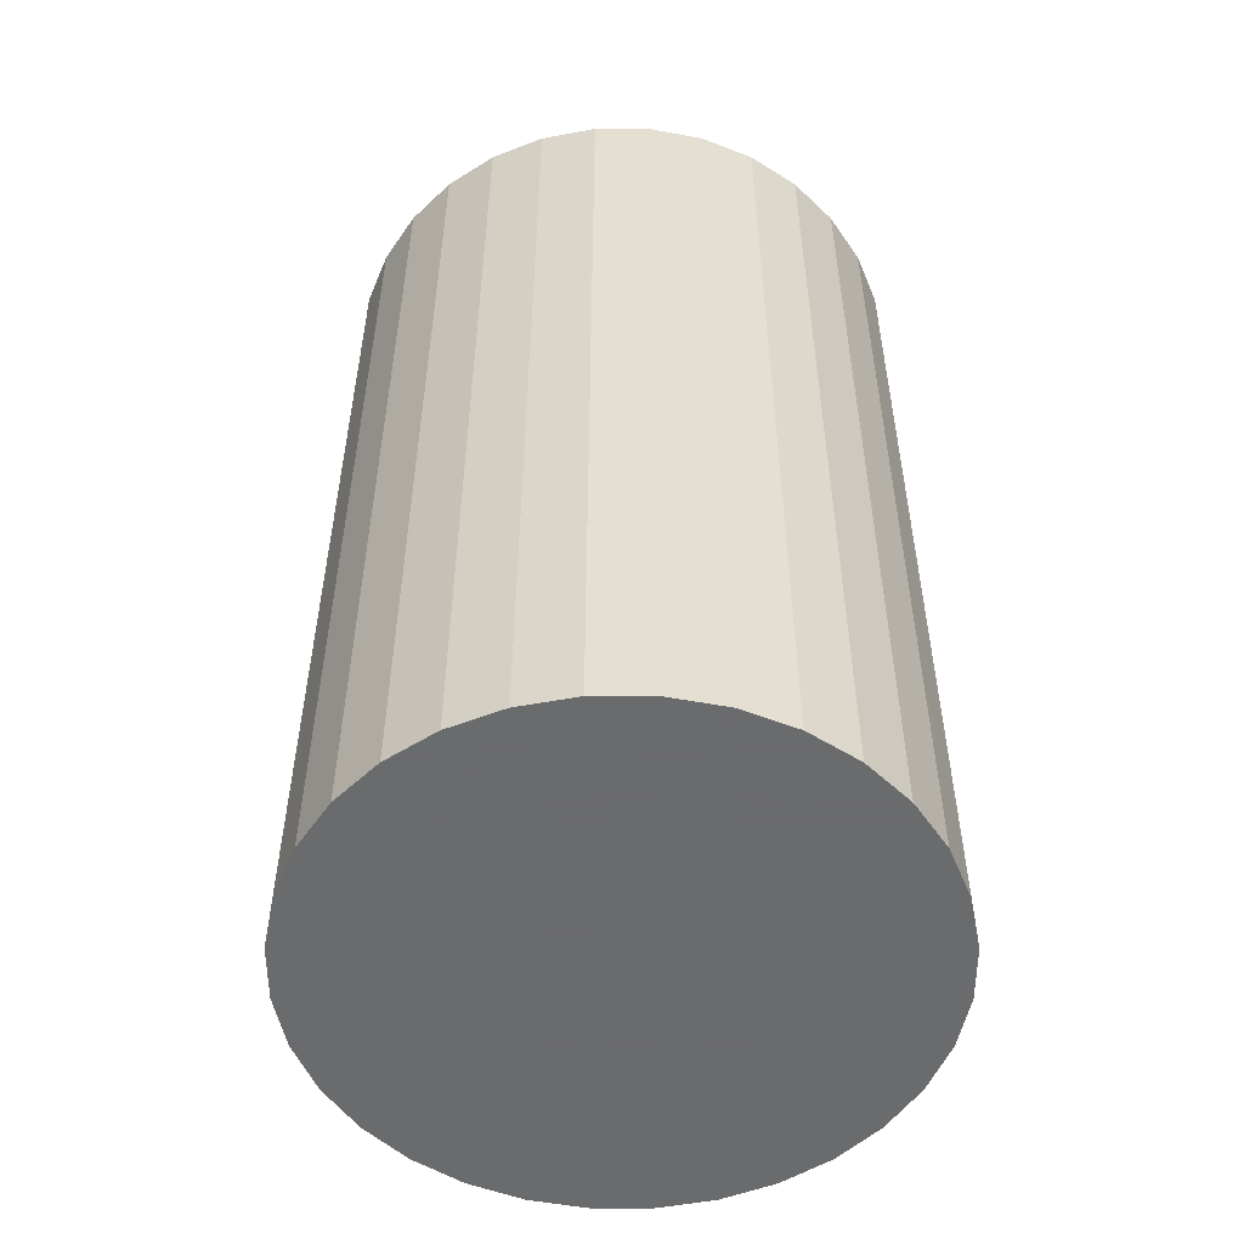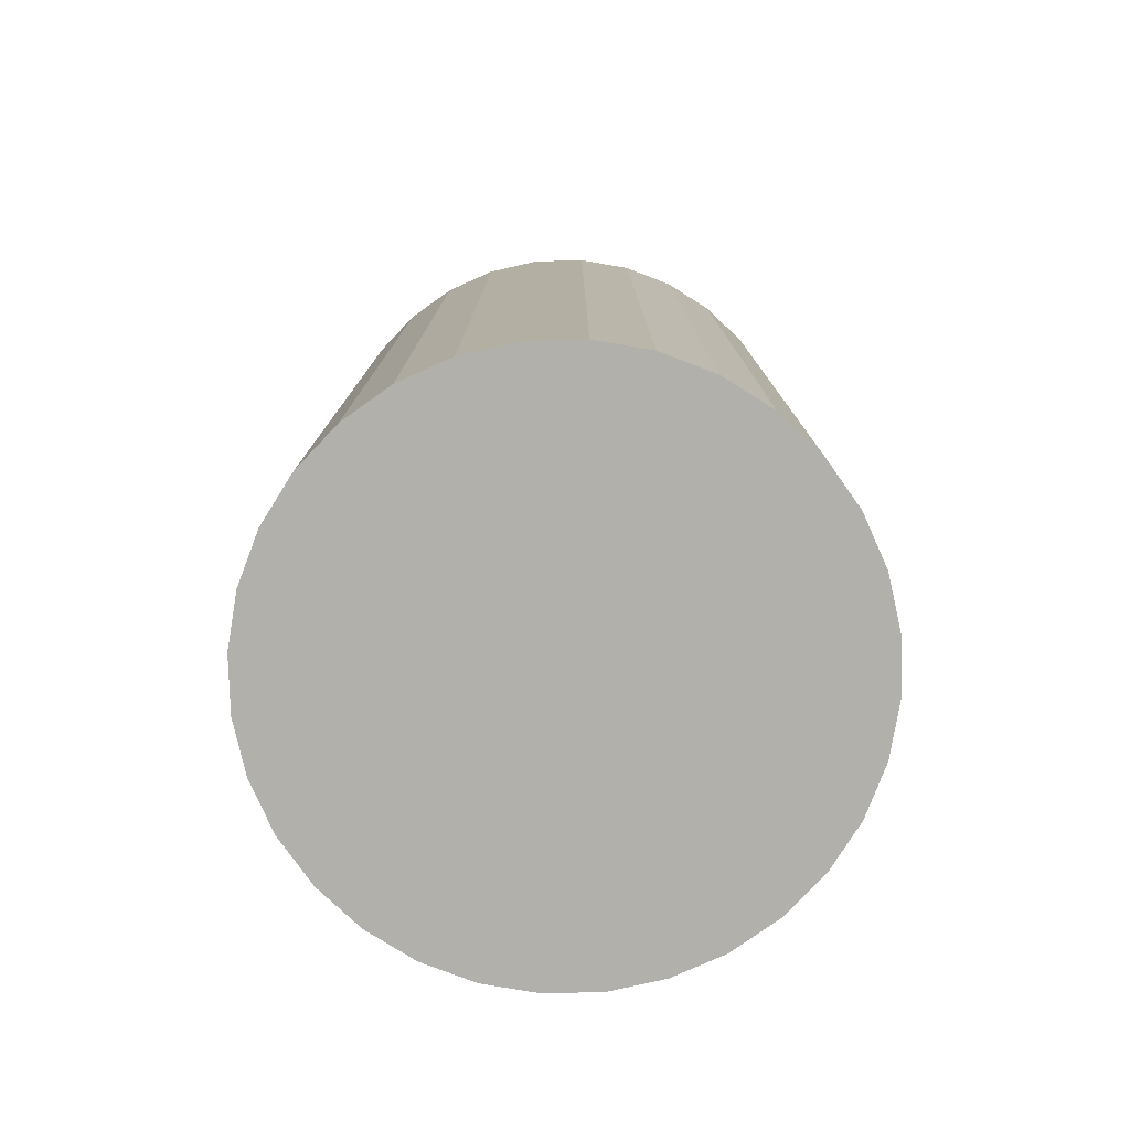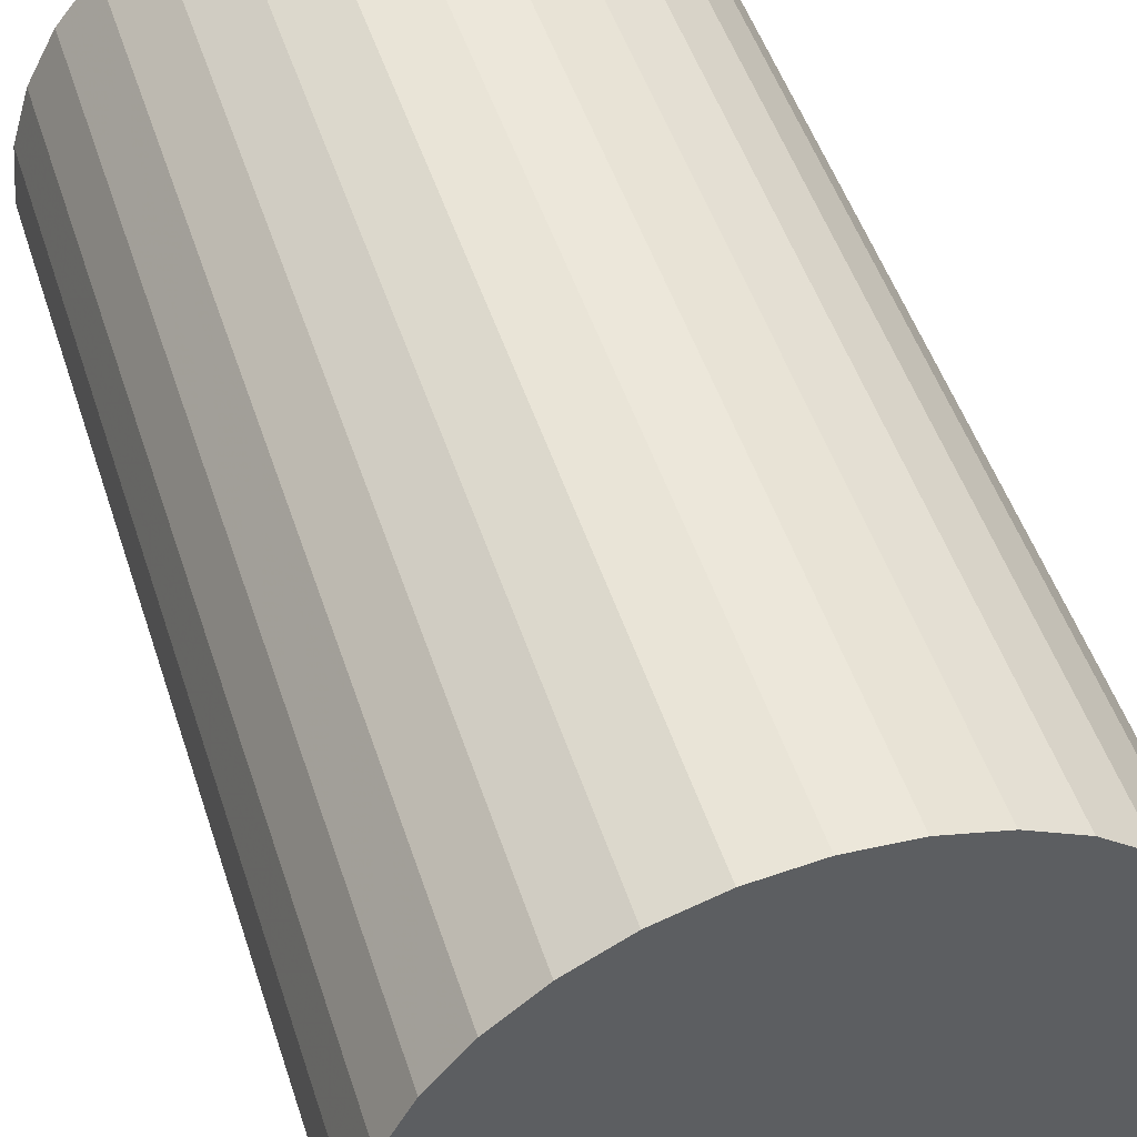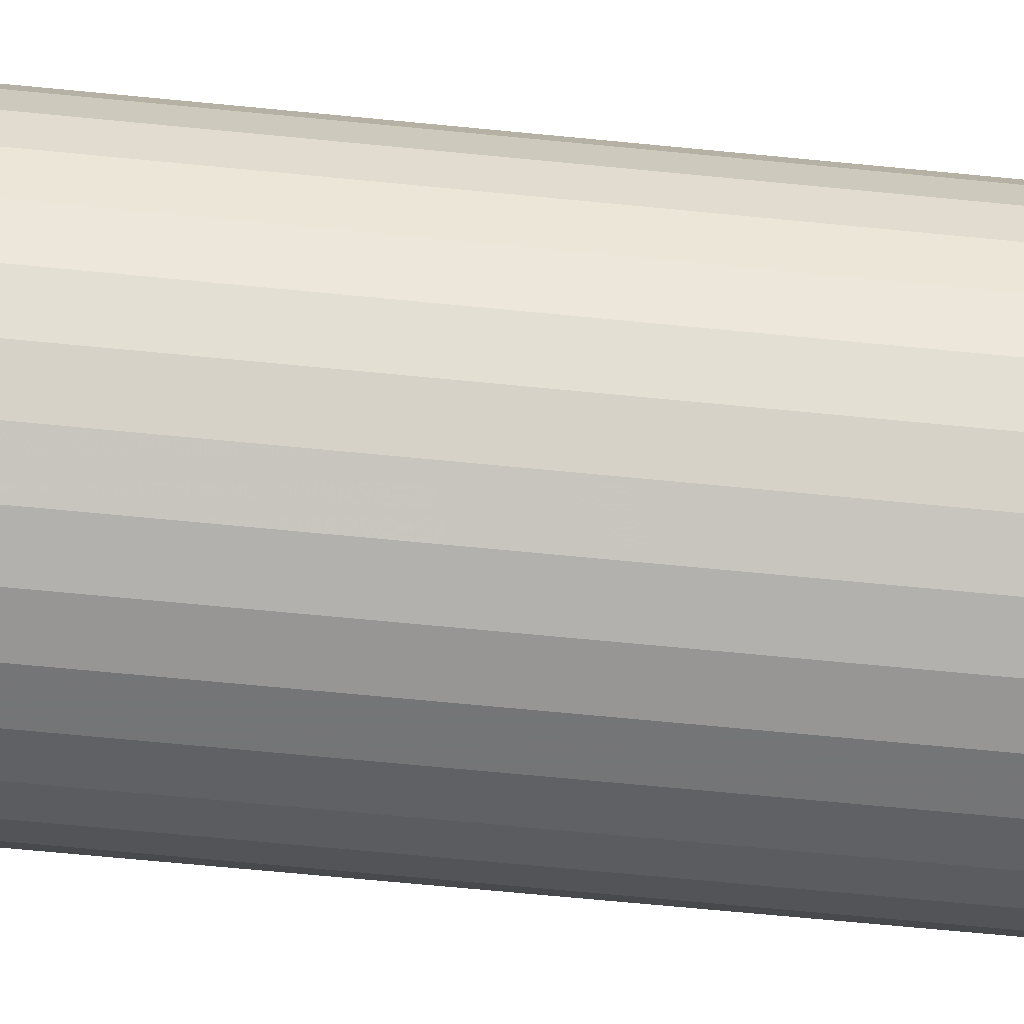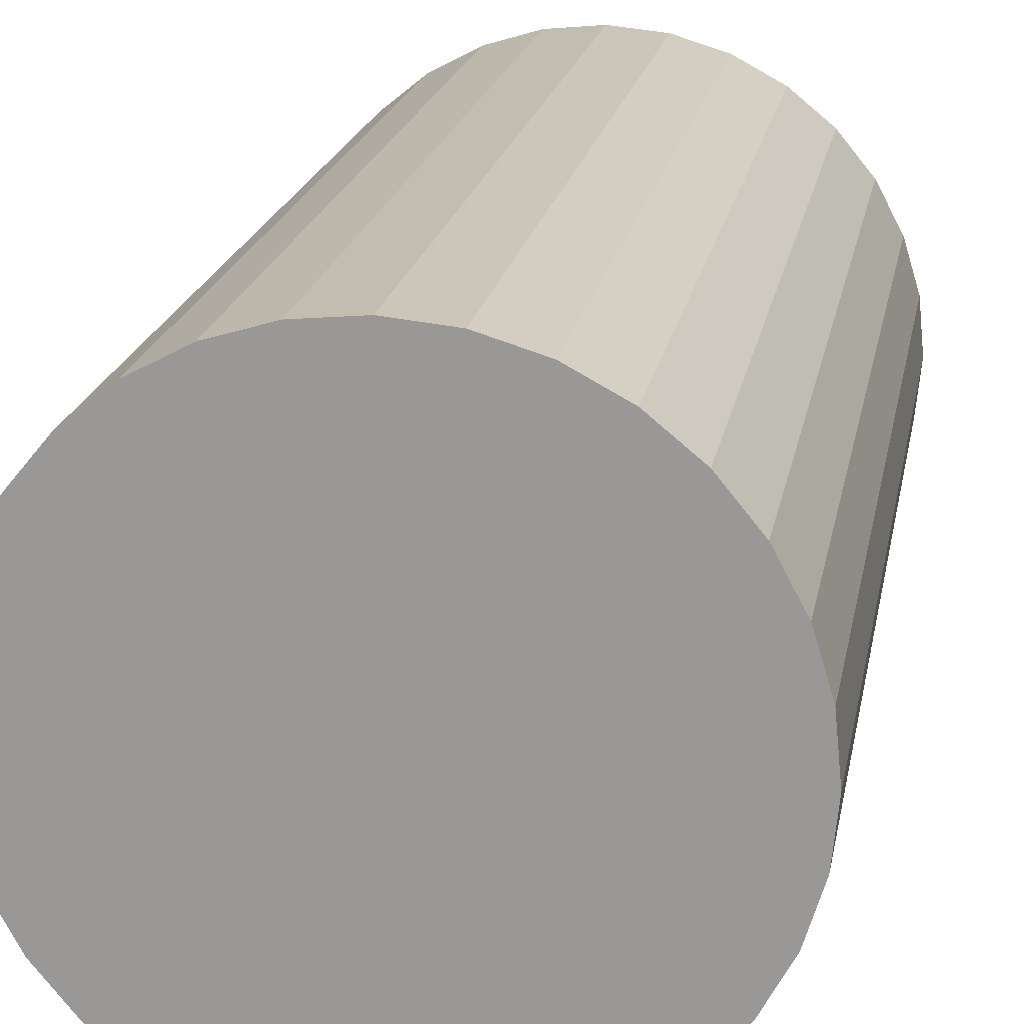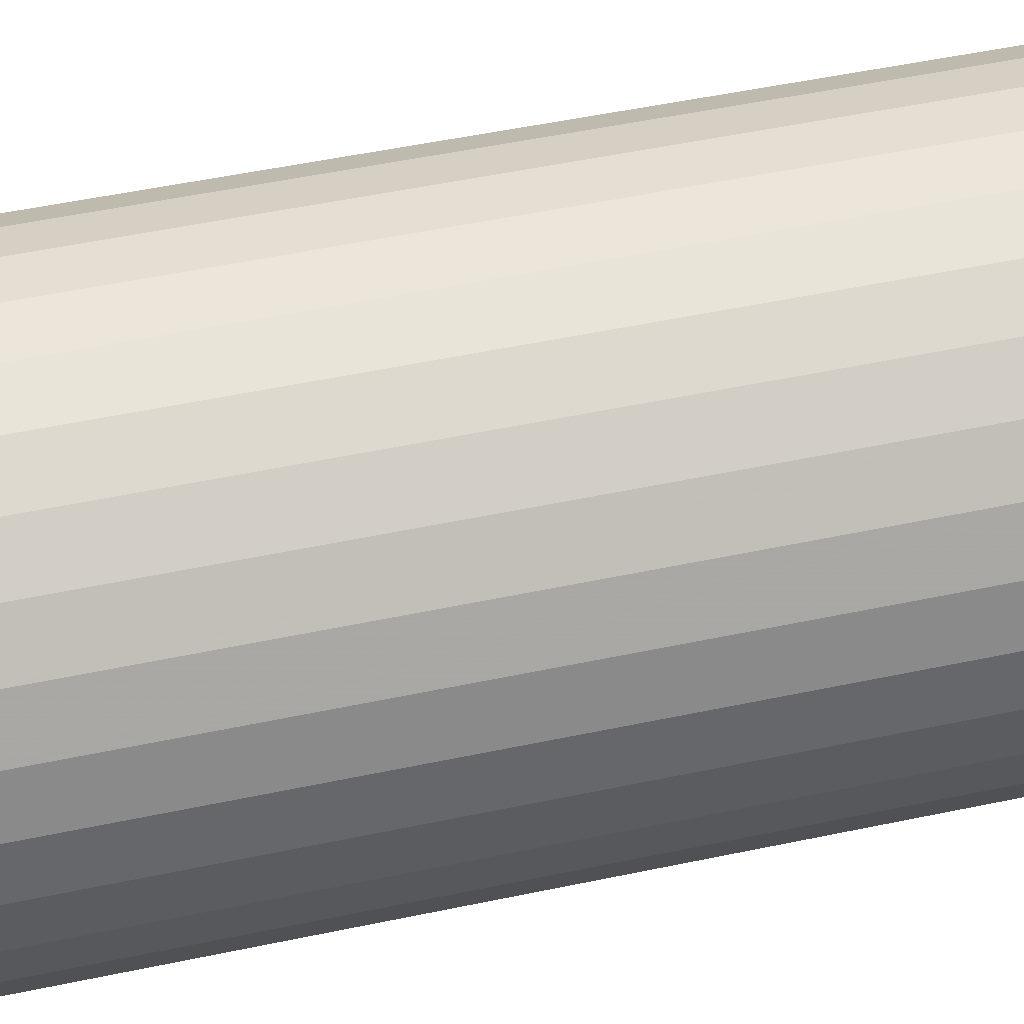
<metadata>
{"format":"obj","ext":"obj","renderer":"f3d","projection":"perspective","resolution":1024,"background":"white","views":[{"elev":-53.2,"azim":-84.4,"up":"+Z"},{"elev":-78.5,"azim":97.2,"up":"+Z"},{"elev":49.4,"azim":-17.7,"up":"+Y"},{"elev":-73.5,"azim":84.6,"up":"+Y"},{"elev":19.3,"azim":10.0,"up":"+Y"},{"elev":55.5,"azim":77.7,"up":"+Y"}]}
</metadata>
<code>
v 0 0 -0.04763
v 0.0289 0 -0.04763
v 0.0289 0 0.04763
v 0 0 0.04763
v 0.02834 0.005638 -0.04763
v 0.02834 0.005638 0.04763
v 0.0267 0.01106 -0.04763
v 0.0267 0.01106 0.04763
v 0.02403 0.01606 -0.04763
v 0.02403 0.01606 0.04763
v 0.02043 0.02043 -0.04763
v 0.02043 0.02043 0.04763
v 0.01606 0.02403 -0.04763
v 0.01606 0.02403 0.04763
v 0.01106 0.0267 -0.04763
v 0.01106 0.0267 0.04763
v 0.005638 0.02834 -0.04763
v 0.005638 0.02834 0.04763
v 0 0.0289 -0.04763
v 0 0.0289 0.04763
v -0.005638 0.02834 -0.04763
v -0.005638 0.02834 0.04763
v -0.01106 0.0267 -0.04763
v -0.01106 0.0267 0.04763
v -0.01606 0.02403 -0.04763
v -0.01606 0.02403 0.04763
v -0.02043 0.02043 -0.04763
v -0.02043 0.02043 0.04763
v -0.02403 0.01606 -0.04763
v -0.02403 0.01606 0.04763
v -0.0267 0.01106 -0.04763
v -0.0267 0.01106 0.04763
v -0.02834 0.005638 -0.04763
v -0.02834 0.005638 0.04763
v -0.0289 0 -0.04763
v -0.0289 0 0.04763
v -0.02834 -0.005638 -0.04763
v -0.02834 -0.005638 0.04763
v -0.0267 -0.01106 -0.04763
v -0.0267 -0.01106 0.04763
v -0.02403 -0.01606 -0.04763
v -0.02403 -0.01606 0.04763
v -0.02043 -0.02043 -0.04763
v -0.02043 -0.02043 0.04763
v -0.01606 -0.02403 -0.04763
v -0.01606 -0.02403 0.04763
v -0.01106 -0.0267 -0.04763
v -0.01106 -0.0267 0.04763
v -0.005638 -0.02834 -0.04763
v -0.005638 -0.02834 0.04763
v -0 -0.0289 -0.04763
v -0 -0.0289 0.04763
v 0.005638 -0.02834 -0.04763
v 0.005638 -0.02834 0.04763
v 0.01106 -0.0267 -0.04763
v 0.01106 -0.0267 0.04763
v 0.01606 -0.02403 -0.04763
v 0.01606 -0.02403 0.04763
v 0.02043 -0.02043 -0.04763
v 0.02043 -0.02043 0.04763
v 0.02403 -0.01606 -0.04763
v 0.02403 -0.01606 0.04763
v 0.0267 -0.01106 -0.04763
v 0.0267 -0.01106 0.04763
v 0.02834 -0.005638 -0.04763
v 0.02834 -0.005638 0.04763
f 2 1 5
f 2 5 3
f 3 5 6
f 3 6 4
f 5 1 7
f 5 7 6
f 6 7 8
f 6 8 4
f 7 1 9
f 7 9 8
f 8 9 10
f 8 10 4
f 9 1 11
f 9 11 10
f 10 11 12
f 10 12 4
f 11 1 13
f 11 13 12
f 12 13 14
f 12 14 4
f 13 1 15
f 13 15 14
f 14 15 16
f 14 16 4
f 15 1 17
f 15 17 16
f 16 17 18
f 16 18 4
f 17 1 19
f 17 19 18
f 18 19 20
f 18 20 4
f 19 1 21
f 19 21 20
f 20 21 22
f 20 22 4
f 21 1 23
f 21 23 22
f 22 23 24
f 22 24 4
f 23 1 25
f 23 25 24
f 24 25 26
f 24 26 4
f 25 1 27
f 25 27 26
f 26 27 28
f 26 28 4
f 27 1 29
f 27 29 28
f 28 29 30
f 28 30 4
f 29 1 31
f 29 31 30
f 30 31 32
f 30 32 4
f 31 1 33
f 31 33 32
f 32 33 34
f 32 34 4
f 33 1 35
f 33 35 34
f 34 35 36
f 34 36 4
f 35 1 37
f 35 37 36
f 36 37 38
f 36 38 4
f 37 1 39
f 37 39 38
f 38 39 40
f 38 40 4
f 39 1 41
f 39 41 40
f 40 41 42
f 40 42 4
f 41 1 43
f 41 43 42
f 42 43 44
f 42 44 4
f 43 1 45
f 43 45 44
f 44 45 46
f 44 46 4
f 45 1 47
f 45 47 46
f 46 47 48
f 46 48 4
f 47 1 49
f 47 49 48
f 48 49 50
f 48 50 4
f 49 1 51
f 49 51 50
f 50 51 52
f 50 52 4
f 51 1 53
f 51 53 52
f 52 53 54
f 52 54 4
f 53 1 55
f 53 55 54
f 54 55 56
f 54 56 4
f 55 1 57
f 55 57 56
f 56 57 58
f 56 58 4
f 57 1 59
f 57 59 58
f 58 59 60
f 58 60 4
f 59 1 61
f 59 61 60
f 60 61 62
f 60 62 4
f 61 1 63
f 61 63 62
f 62 63 64
f 62 64 4
f 63 1 65
f 63 65 64
f 64 65 66
f 64 66 4
f 65 1 2
f 65 2 66
f 66 2 3
f 66 3 4

</code>
